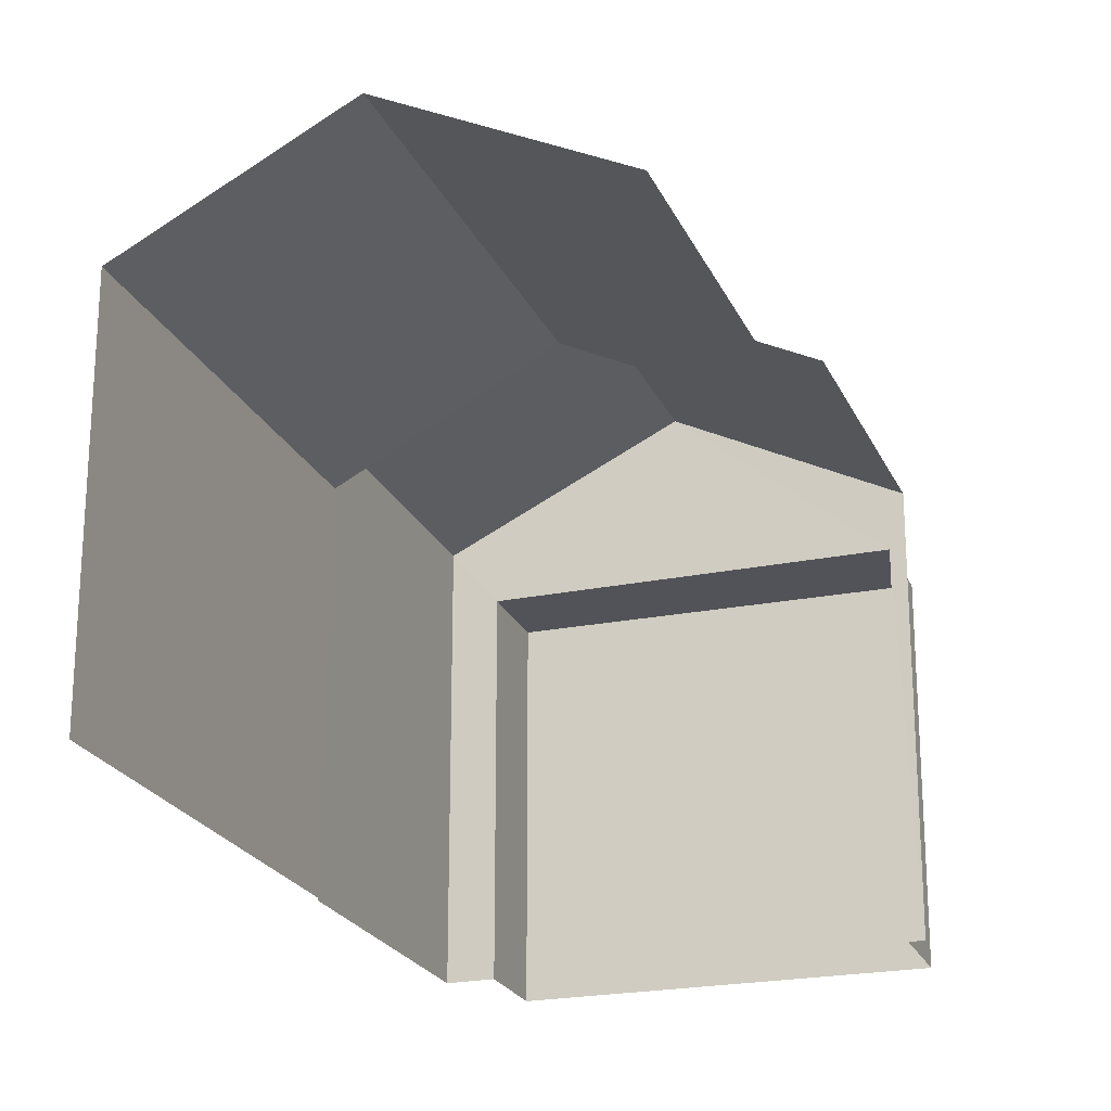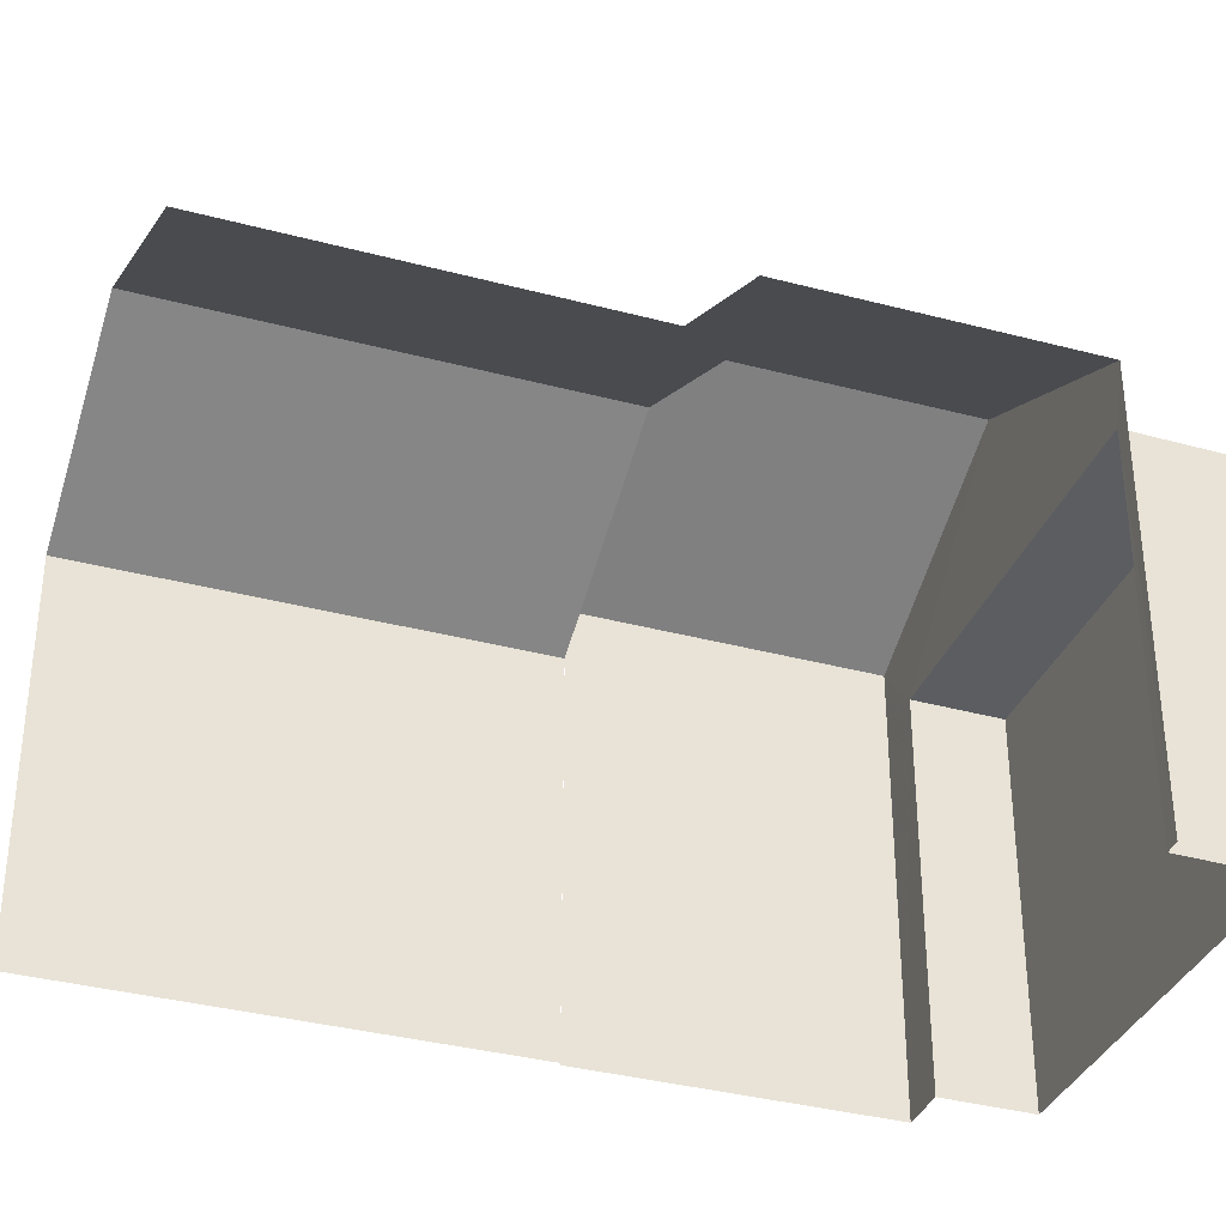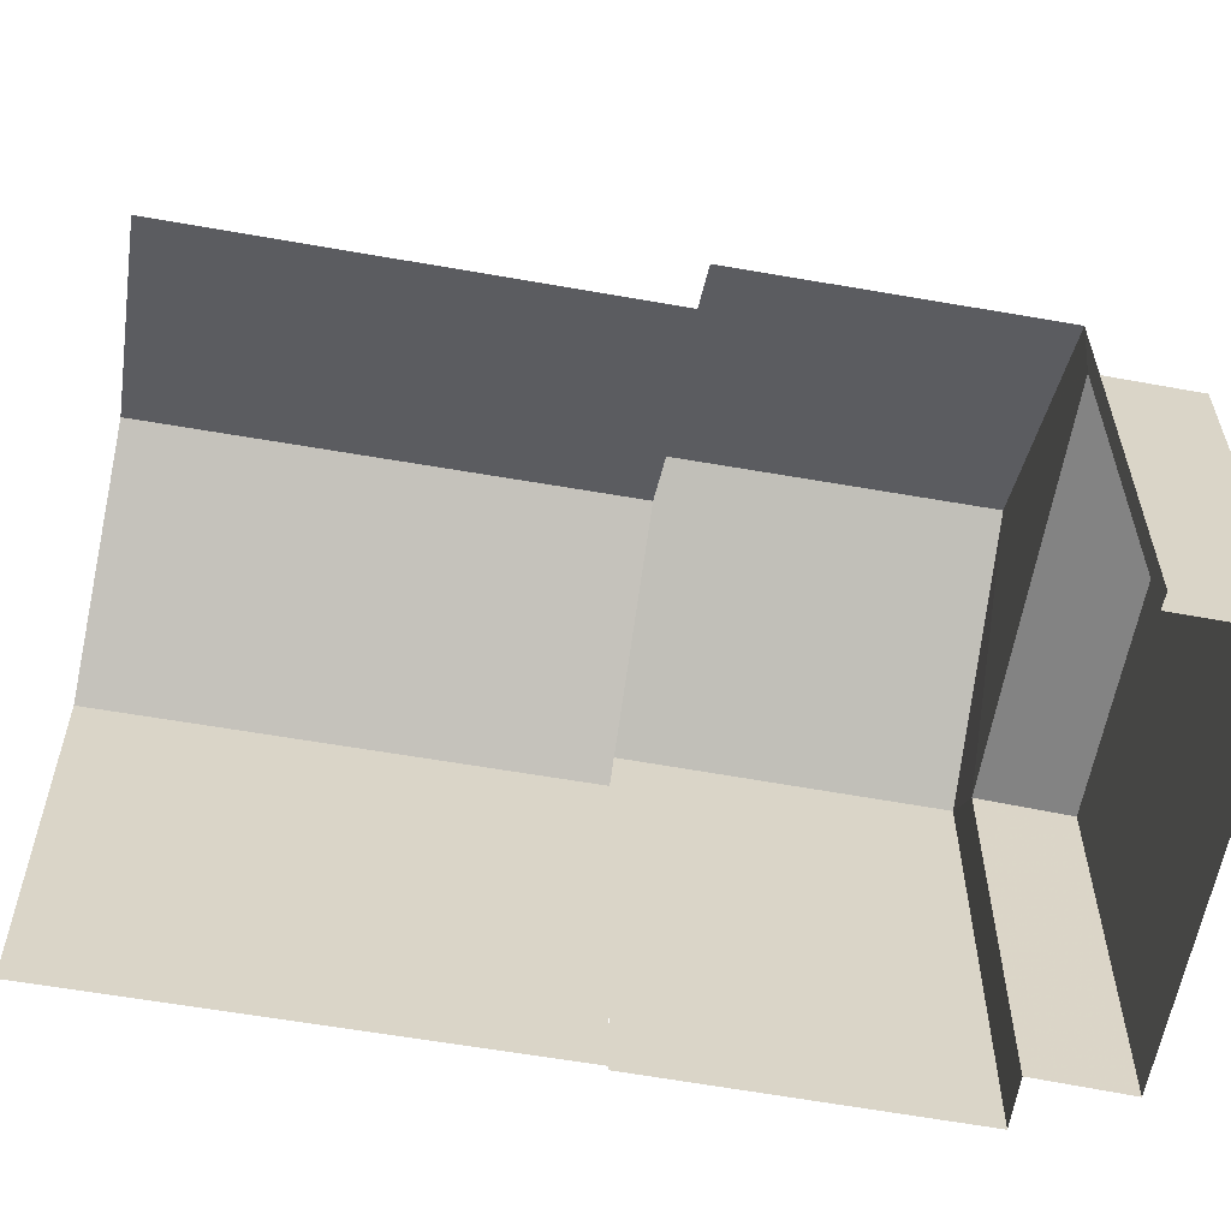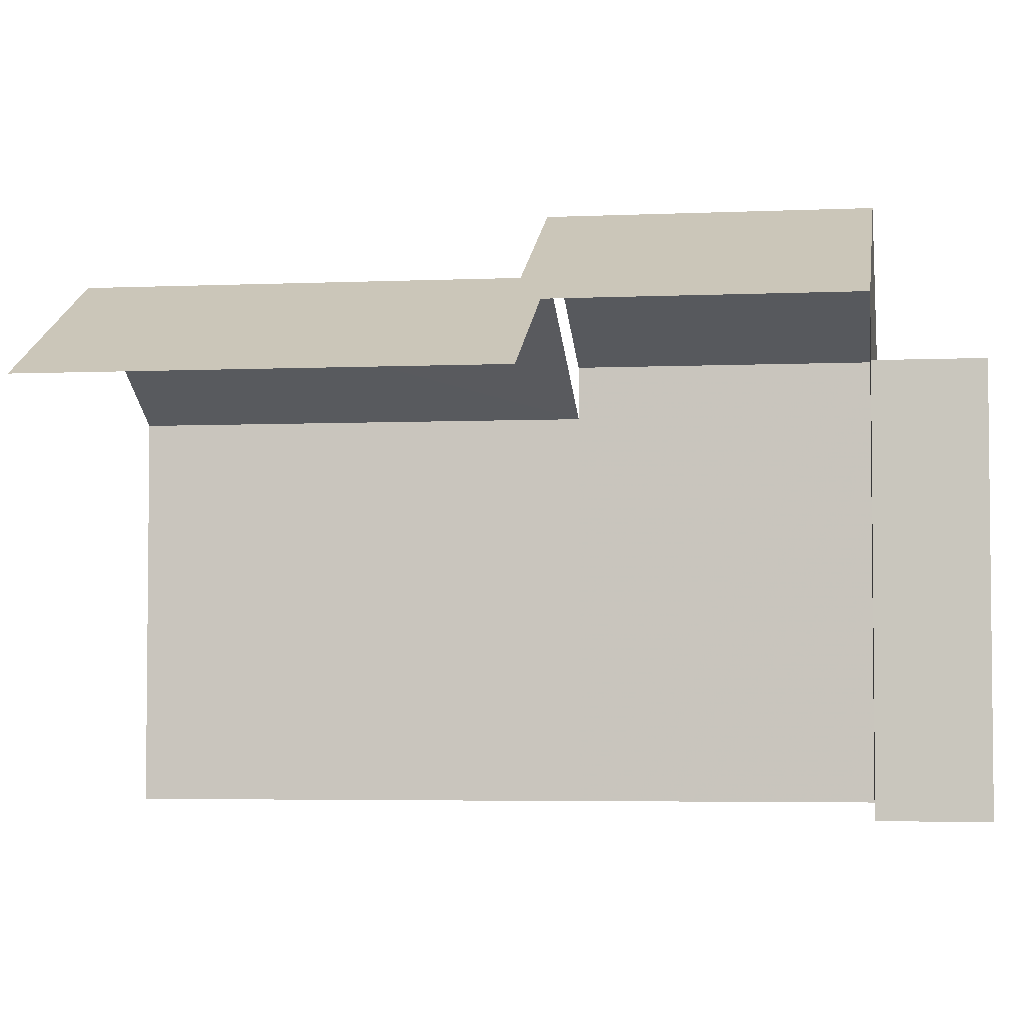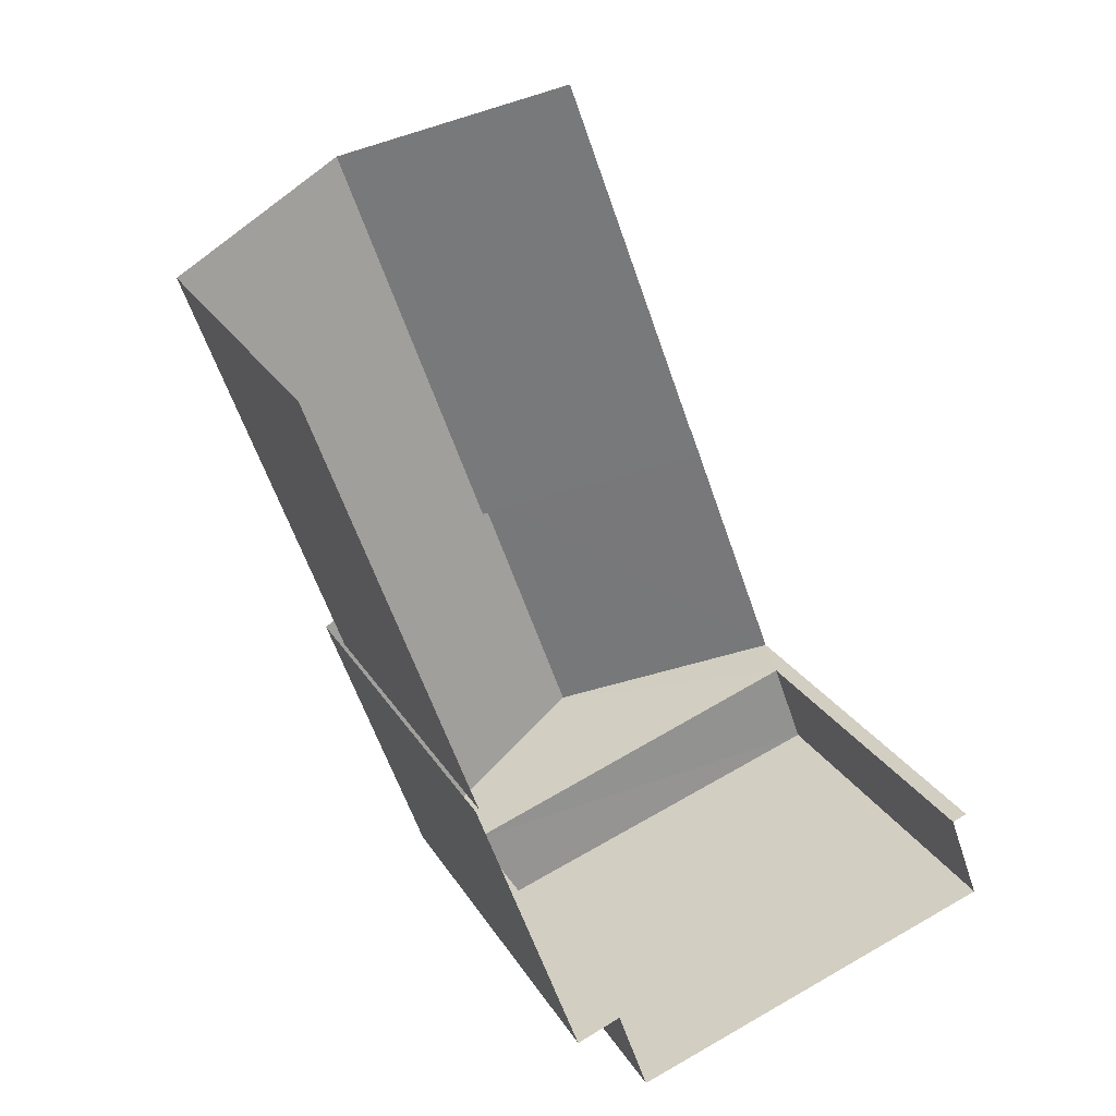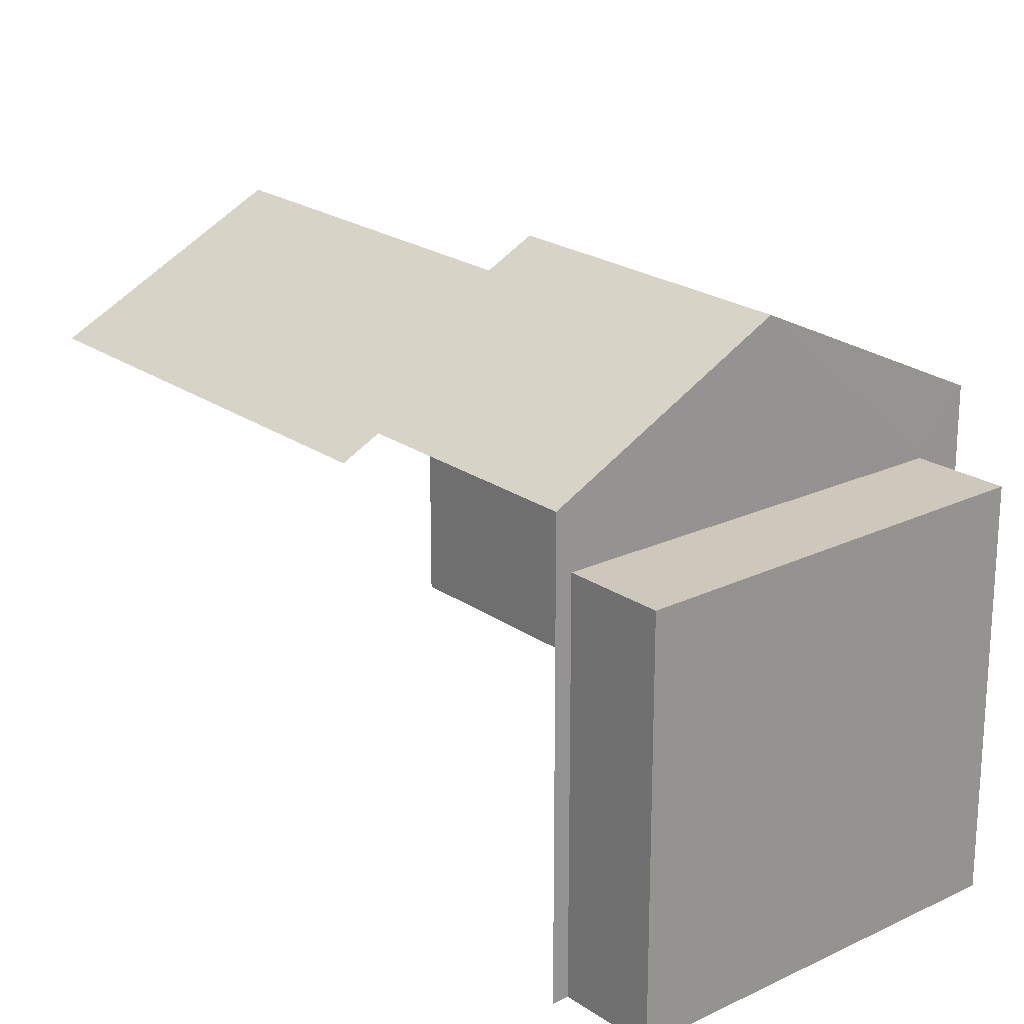
<metadata>
{"format":"obj","ext":"obj","renderer":"f3d","projection":"perspective","resolution":1024,"background":"white","views":[{"elev":-22.6,"azim":179.2,"up":"+Z"},{"elev":-35.5,"azim":-129.6,"up":"+Z"},{"elev":-61.0,"azim":-120.4,"up":"+Z"},{"elev":-4.2,"azim":-101.8,"up":"+Z"},{"elev":23.4,"azim":156.7,"up":"+Y"},{"elev":21.8,"azim":-59.9,"up":"+Z"}]}
</metadata>
<code>
v -2.245e+05 -1.277e+05 15.29
v -2.245e+05 -1.277e+05 15.29
v -2.245e+05 -1.277e+05 15.29
v -2.245e+05 -1.277e+05 15.29
v -2.245e+05 -1.277e+05 15.29
v -2.245e+05 -1.277e+05 15.29
v -2.245e+05 -1.277e+05 15.29
v -2.245e+05 -1.277e+05 15.29
v -2.245e+05 -1.277e+05 15.29
v -2.245e+05 -1.277e+05 15.29
v -2.245e+05 -1.277e+05 15.29
v -2.245e+05 -1.277e+05 15.29
v -2.245e+05 -1.277e+05 20.87
v -2.245e+05 -1.277e+05 20.87
v -2.245e+05 -1.277e+05 22.48
v -2.245e+05 -1.277e+05 22.48
v -2.245e+05 -1.277e+05 20.83
v -2.245e+05 -1.277e+05 20.83
v -2.245e+05 -1.277e+05 20.83
v -2.245e+05 -1.277e+05 20.83
v -2.245e+05 -1.277e+05 23.26
v -2.245e+05 -1.277e+05 21.64
v -2.245e+05 -1.277e+05 21.64
v -2.245e+05 -1.277e+05 23.26
v -2.245e+05 -1.277e+05 20.87
v -2.245e+05 -1.277e+05 20.87
v -2.245e+05 -1.277e+05 21.64
v -2.245e+05 -1.277e+05 21.64
f 1 2 3
f 3 2 4
f 5 6 4
f 7 6 5
f 2 8 9
f 10 5 11
f 10 11 12
f 11 2 9
f 4 2 11
f 5 4 11
f 2 13 8
f 8 13 28
f 28 16 21
f 6 26 4
f 21 16 22
f 22 26 6
f 16 26 22
f 13 16 28
f 14 1 25
f 14 25 15
f 1 3 25
f 22 6 7
f 23 22 7
f 4 25 3
f 4 26 25
f 13 14 15
f 16 13 15
f 17 18 19
f 17 20 18
f 21 22 23
f 24 21 23
f 16 15 25
f 26 16 25
f 24 27 28
f 21 24 28
f 20 10 18
f 20 5 10
f 2 1 14
f 13 2 14
f 18 10 12
f 19 18 12
f 11 19 12
f 11 17 19
f 20 7 5
f 11 9 17
f 24 20 17
f 23 7 20
f 17 9 27
f 23 20 24
f 24 17 27
f 27 9 8
f 28 27 8

</code>
